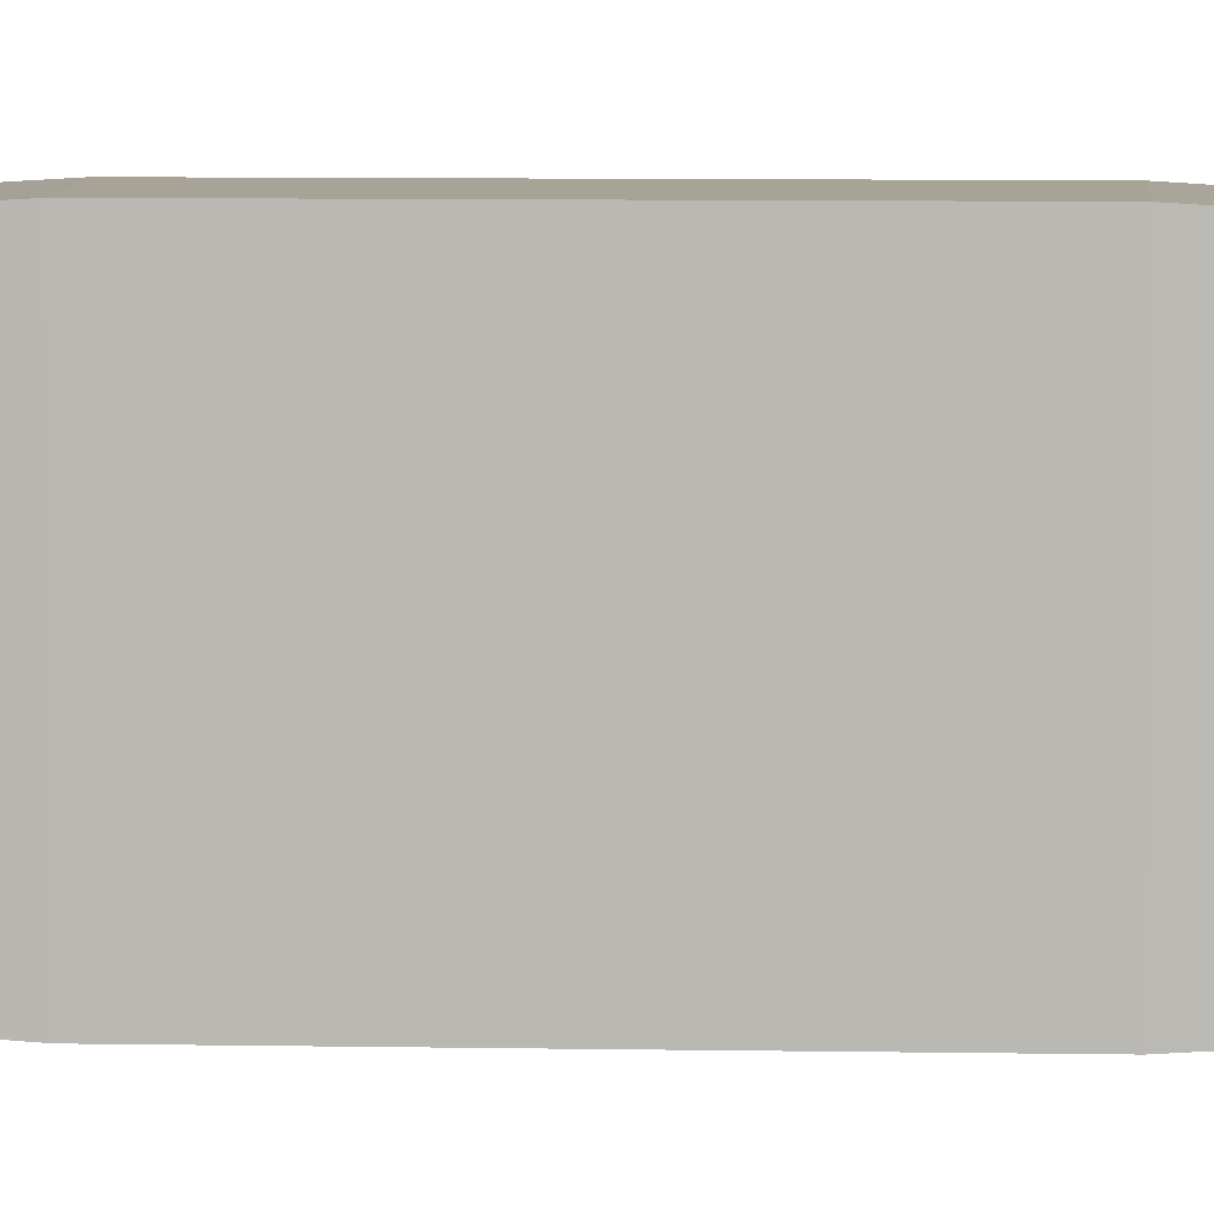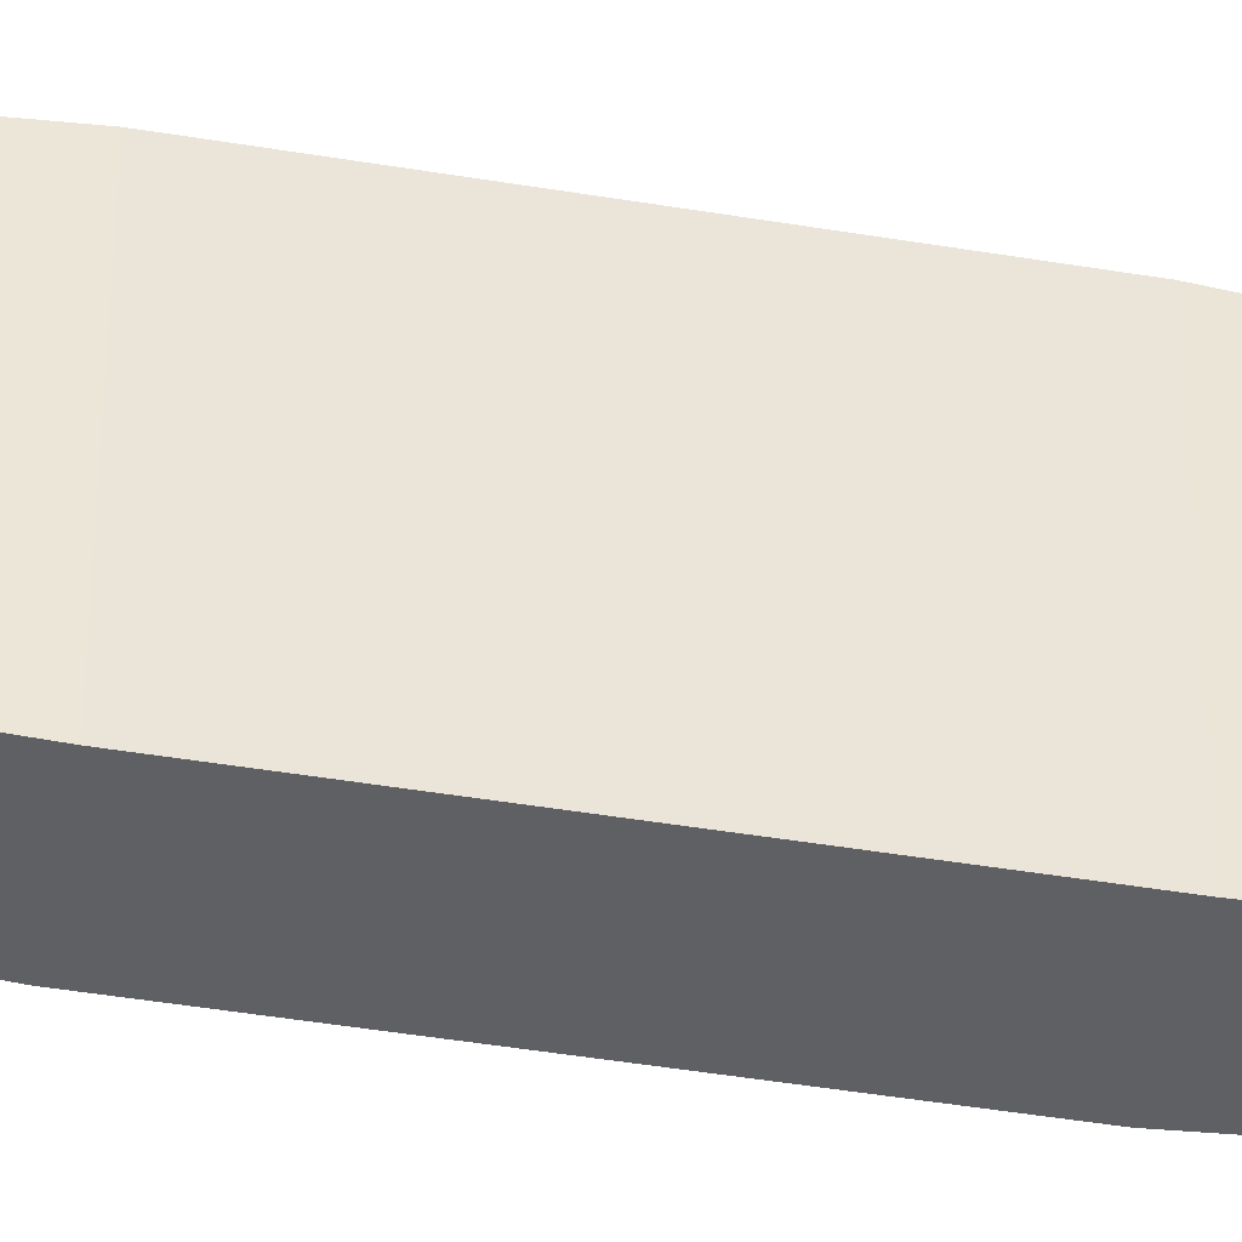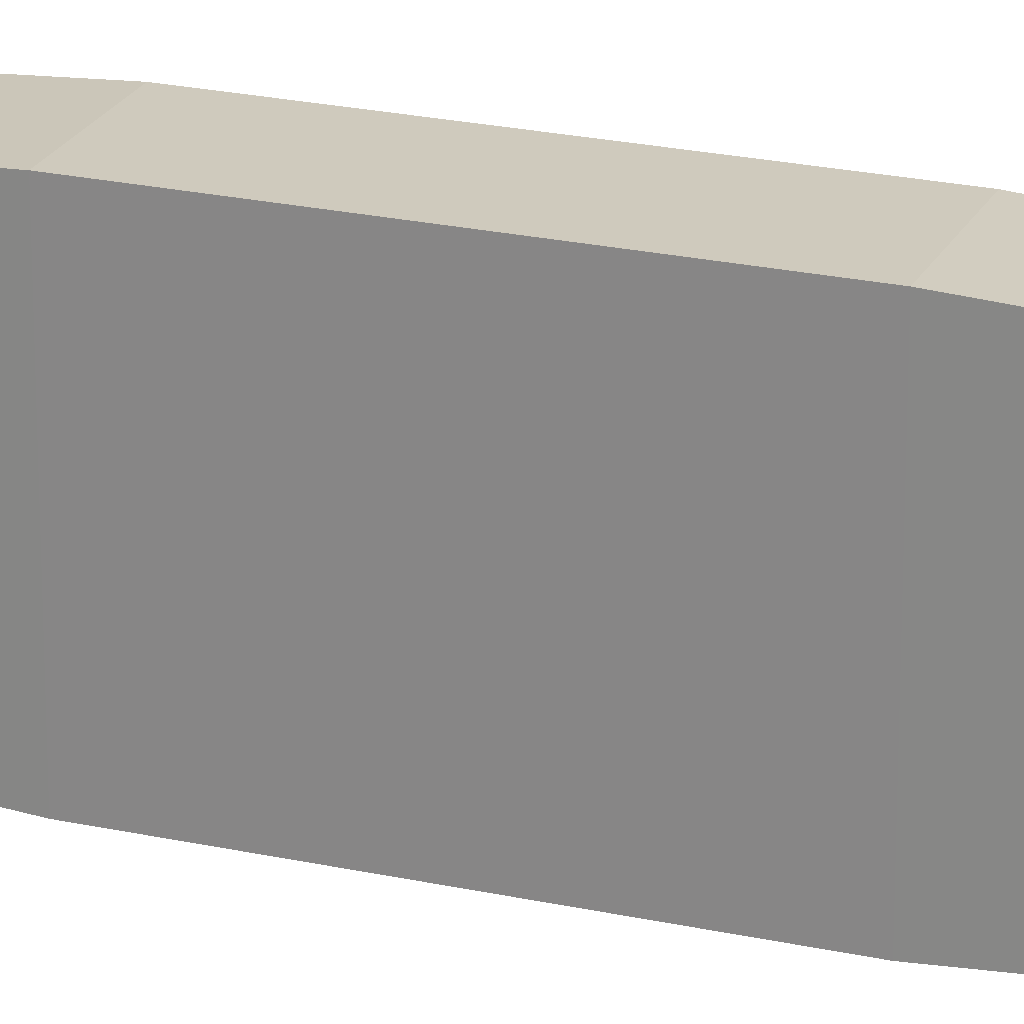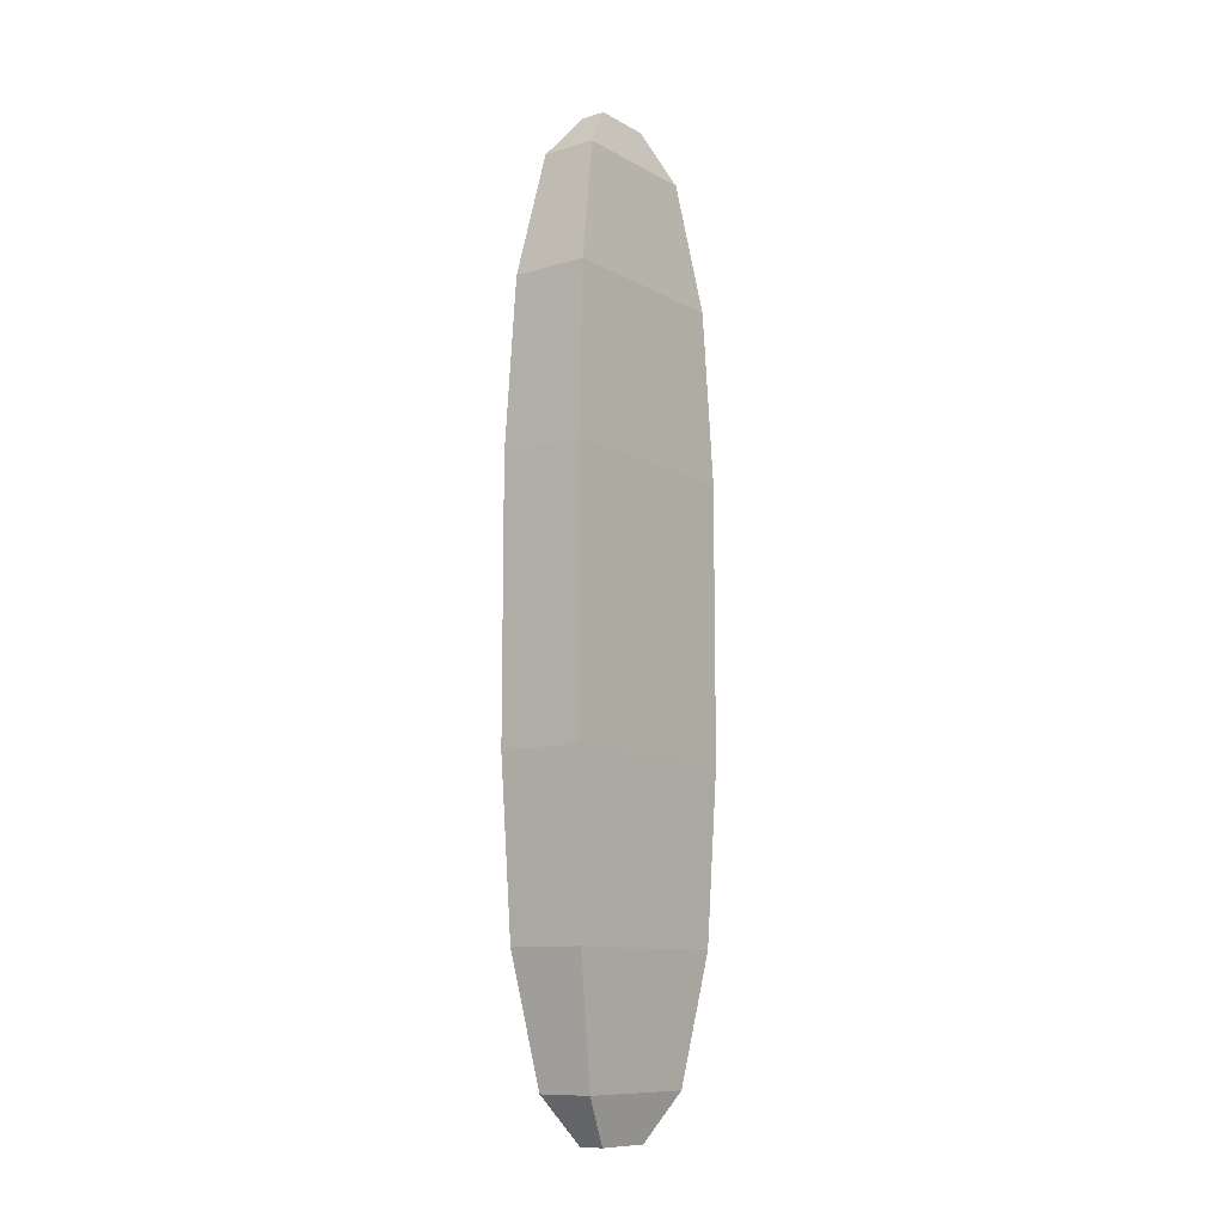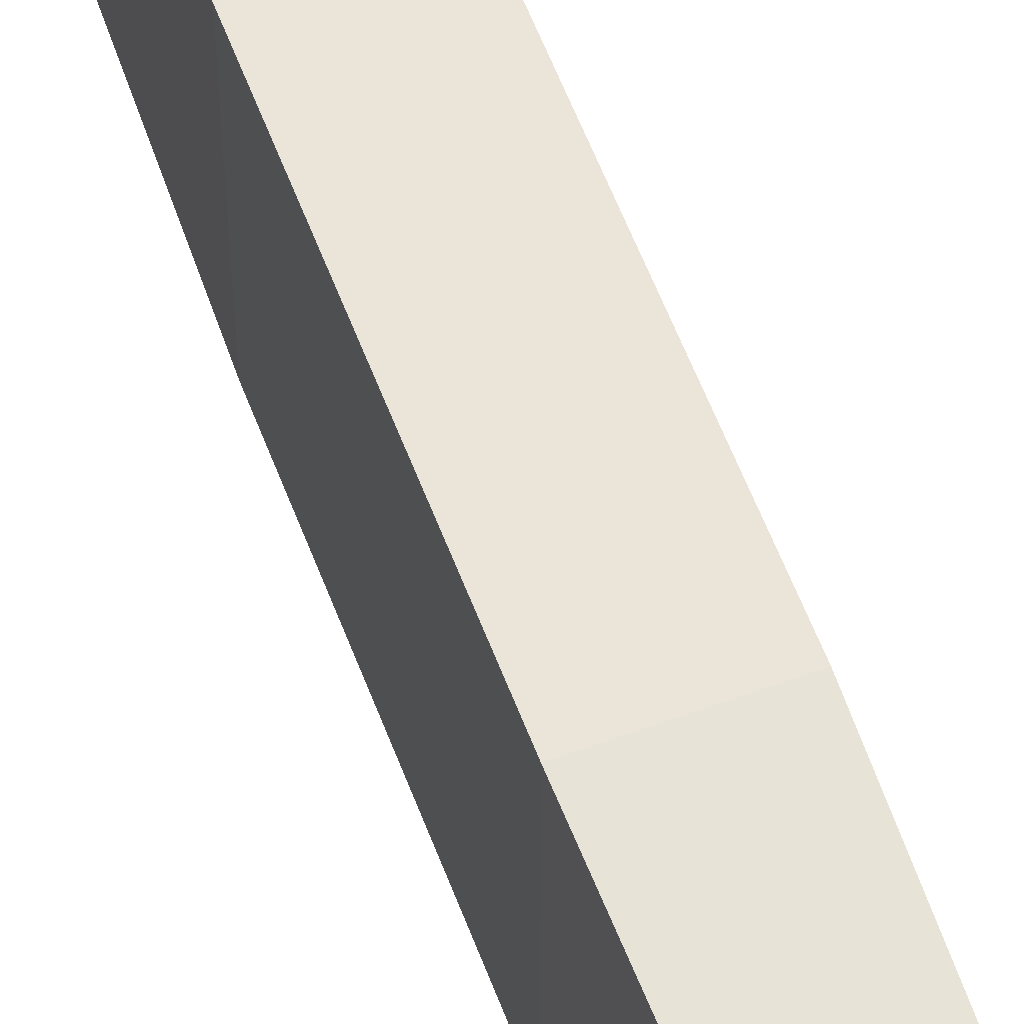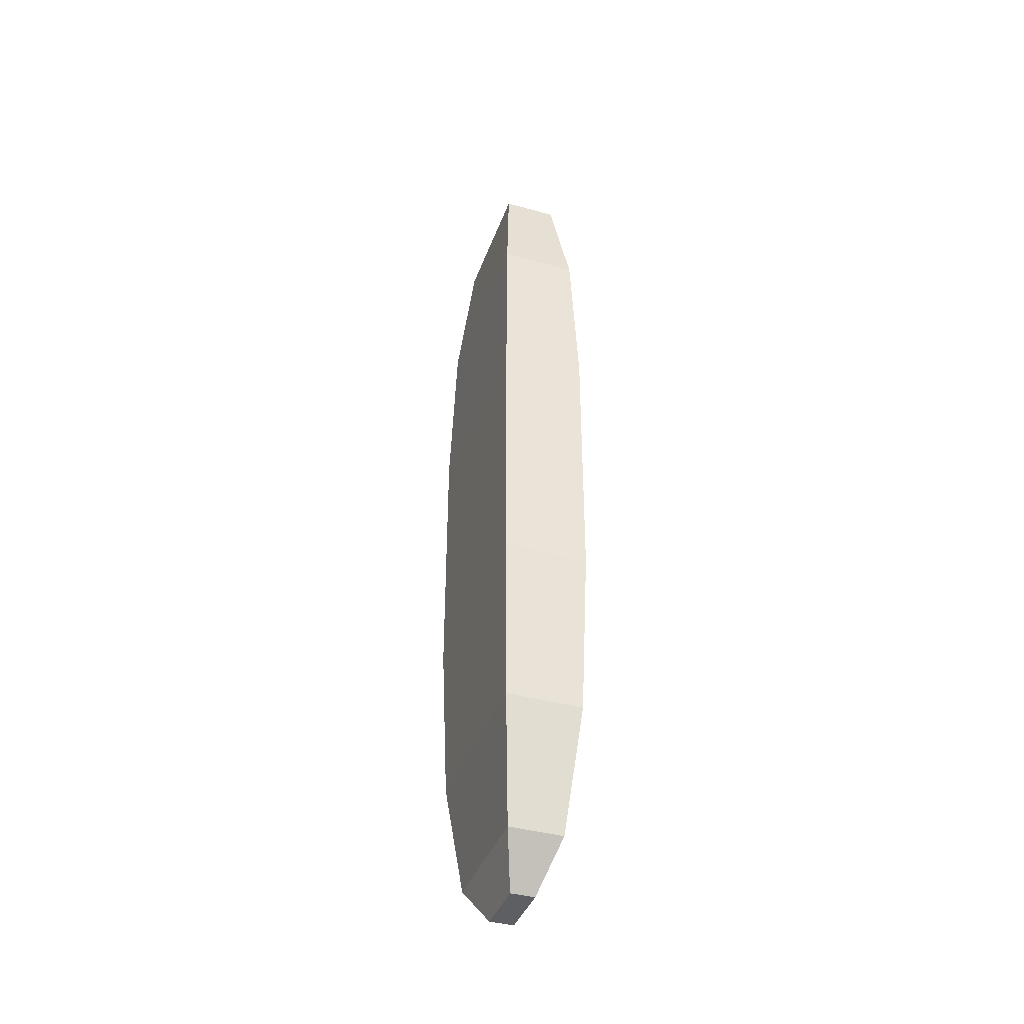
<metadata>
{"format":"obj","ext":"obj","renderer":"f3d","projection":"perspective","resolution":1024,"background":"white","views":[{"elev":6.7,"azim":-86.7,"up":"+Y"},{"elev":-43.9,"azim":-101.2,"up":"+Y"},{"elev":22.8,"azim":-69.2,"up":"+Y"},{"elev":-10.7,"azim":-143.2,"up":"+Z"},{"elev":59.4,"azim":-20.7,"up":"+Y"},{"elev":-39.6,"azim":-19.0,"up":"+Z"}]}
</metadata>
<code>
o HORROR_Sign_Cube.035
v -0.02551 -0.0629 1
v -0.08975 -0.2213 0.2843
v -0.05763 -0.1421 0.9041
v -0.08114 -0.2 0.6421
v -0.02551 0.0629 1
v -0.08975 0.2213 0.2843
v -0.05763 0.1421 0.9041
v -0.08114 0.2 0.6421
v -0.02551 -0.0629 -1
v -0.08975 -0.2213 -0.2843
v -0.05763 -0.1421 -0.9041
v -0.08114 -0.2 -0.6421
v -0.02551 0.0629 -1
v -0.08975 0.2213 -0.2843
v -0.05763 0.1421 -0.9041
v -0.08114 0.2 -0.6421
v 0.02551 -0.0629 1
v 0.08975 -0.2213 0.2843
v 0.05763 -0.1421 0.9041
v 0.08114 -0.2 0.6421
v 0.02551 0.0629 1
v 0.08975 0.2213 0.2843
v 0.05763 0.1421 0.9041
v 0.08114 0.2 0.6421
v 0.02551 -0.0629 -1
v 0.08975 -0.2213 -0.2843
v 0.05763 -0.1421 -0.9041
v 0.08114 -0.2 -0.6421
v 0.08975 0.2213 -0.2843
v 0.02551 0.0629 -1
v 0.08114 0.2 -0.6421
v 0.05763 0.1421 -0.9041
f 17 21 5 1
f 26 29 22 18
f 29 14 6 22
f 2 6 14 10
f 9 13 30 25
f 1 5 7 3
f 3 7 8 4
f 4 8 6 2
f 13 9 11 15
f 15 11 12 16
f 16 12 10 14
f 26 10 12 28
f 28 12 11 27
f 27 11 9 25
f 14 29 31 16
f 16 31 32 15
f 15 32 30 13
f 29 26 28 31
f 31 28 27 32
f 32 27 25 30
f 21 17 19 23
f 23 19 20 24
f 24 20 18 22
f 2 18 20 4
f 4 20 19 3
f 3 19 17 1
f 22 6 8 24
f 24 8 7 23
f 23 7 5 21
f 10 26 18 2

</code>
